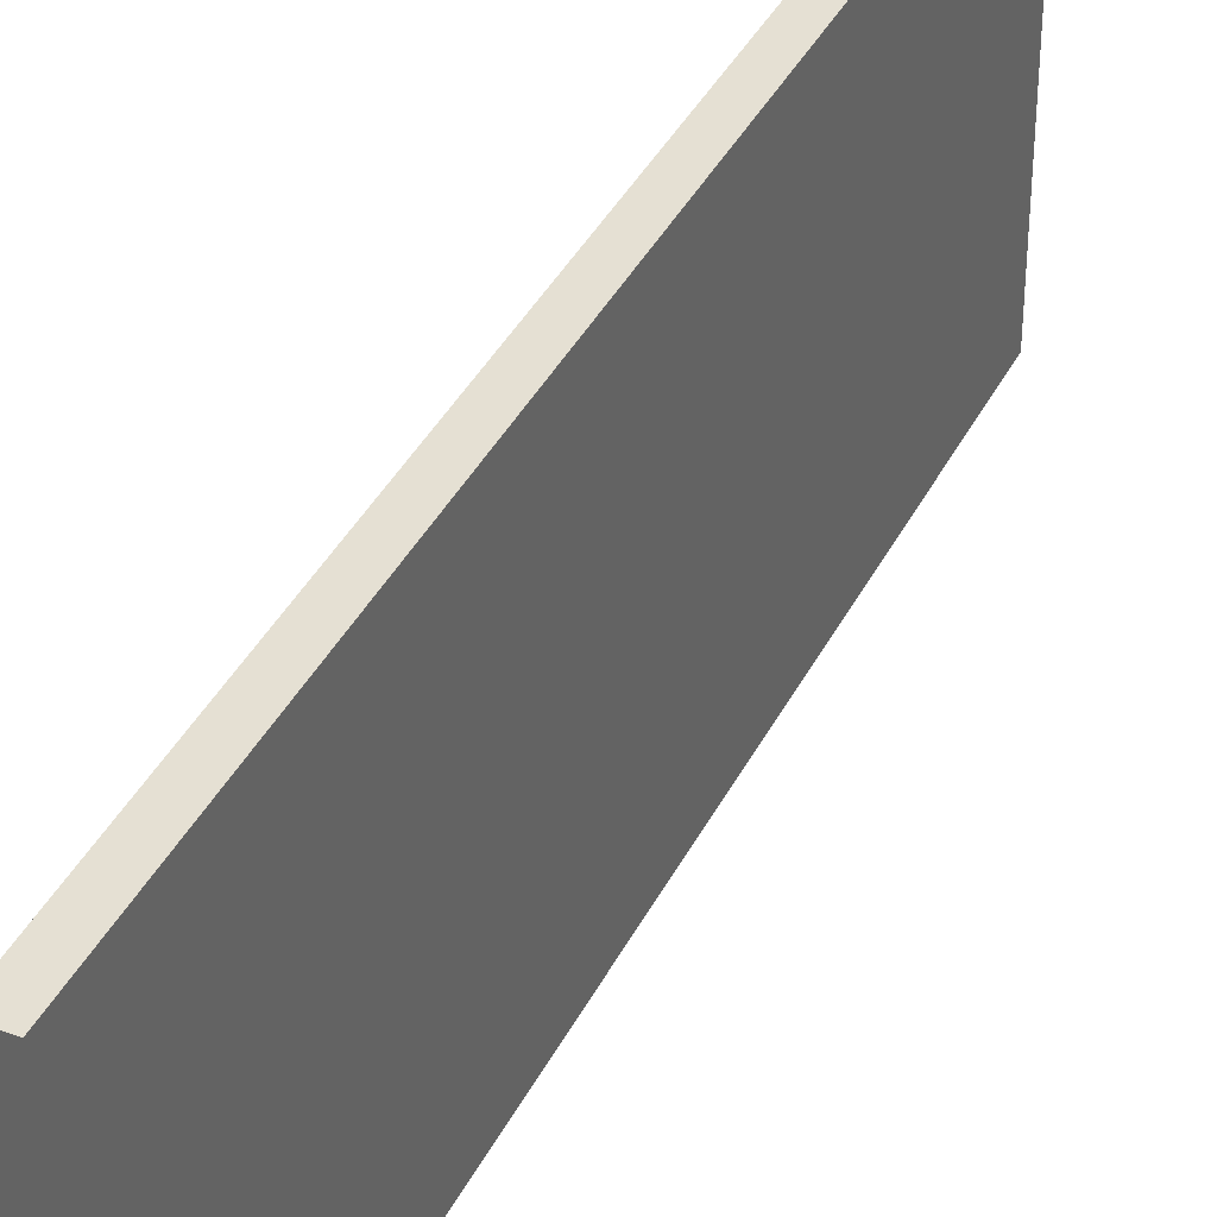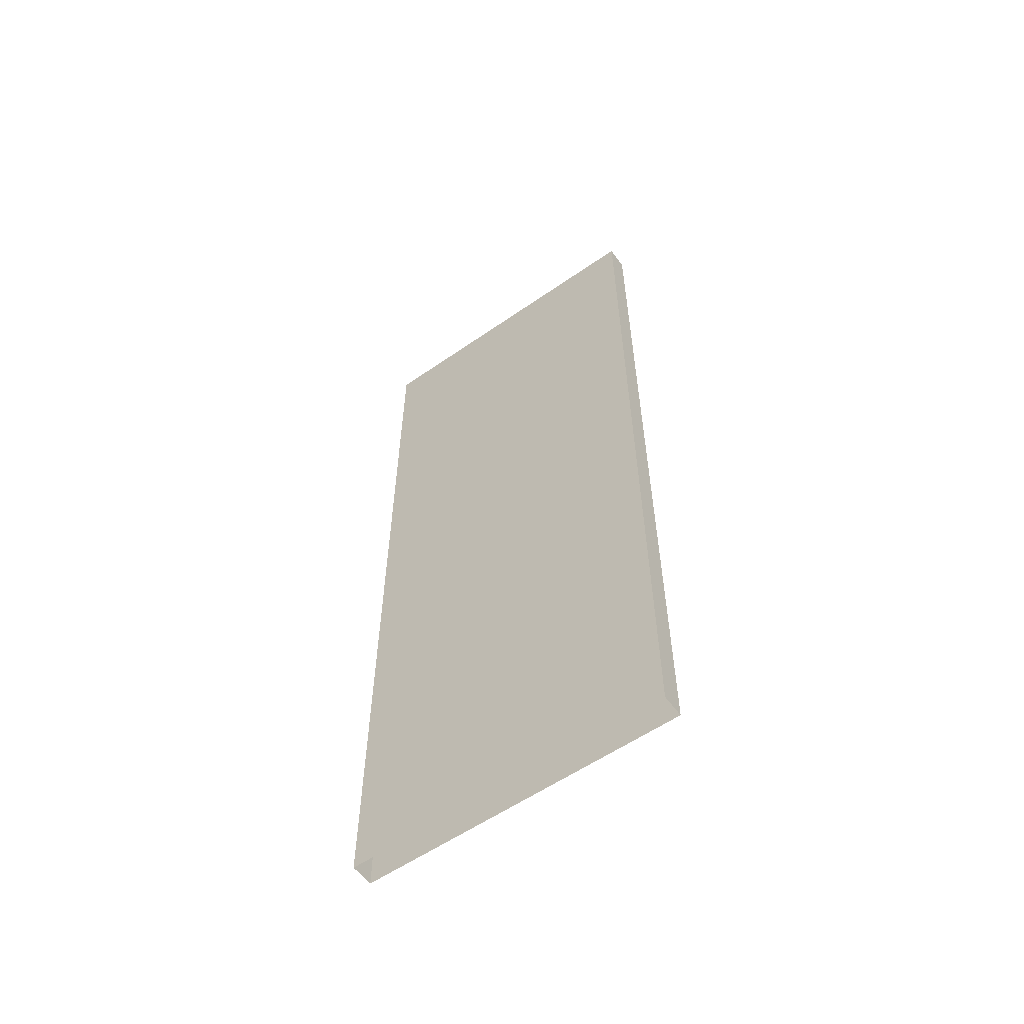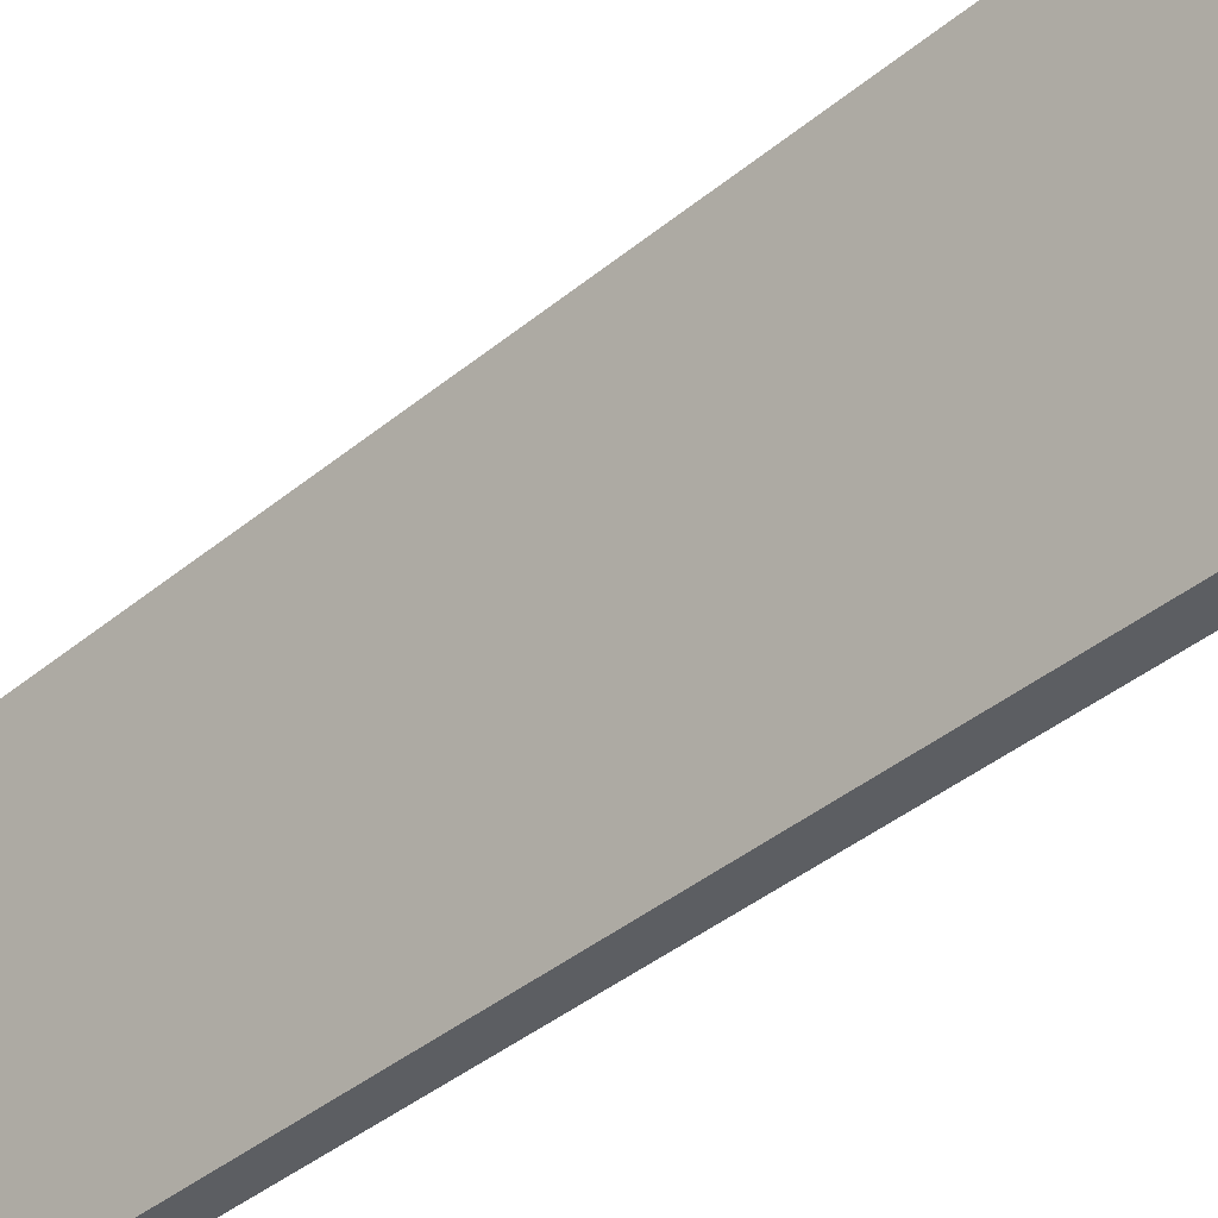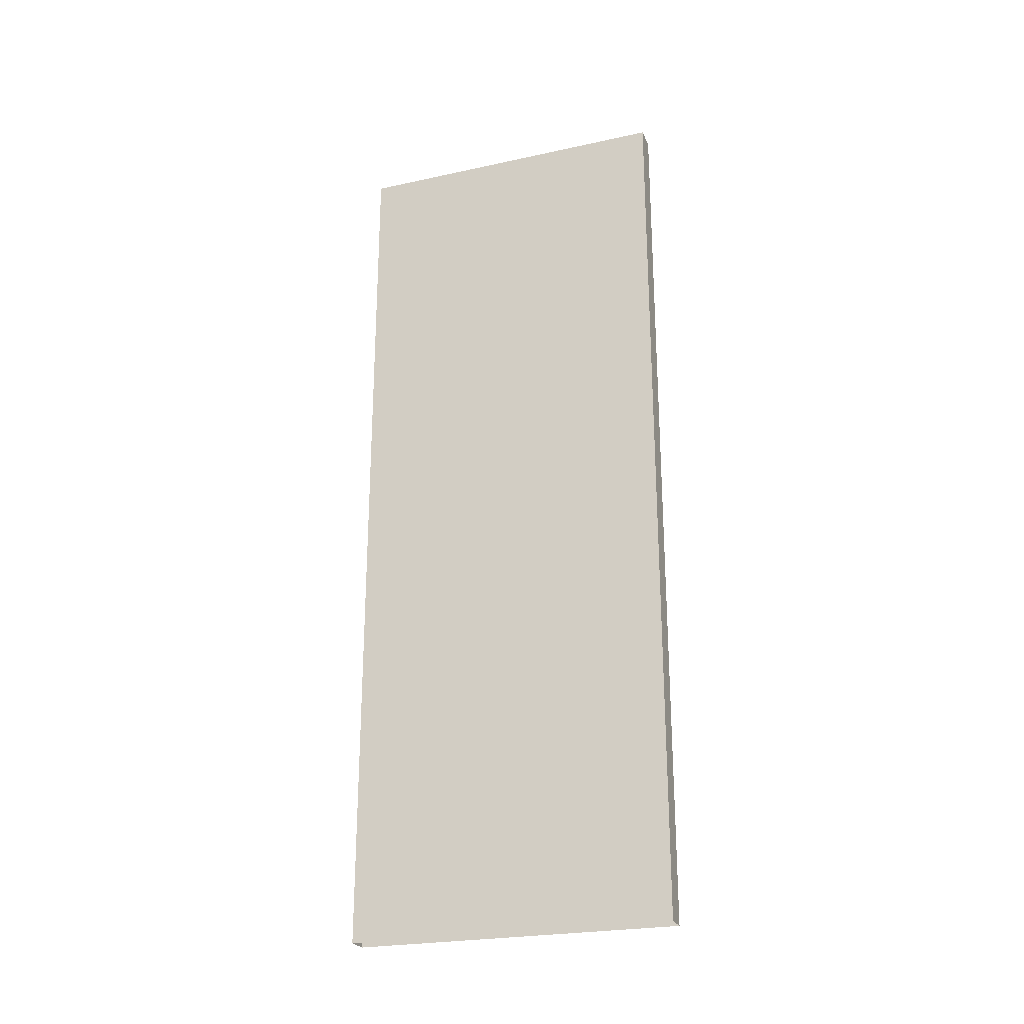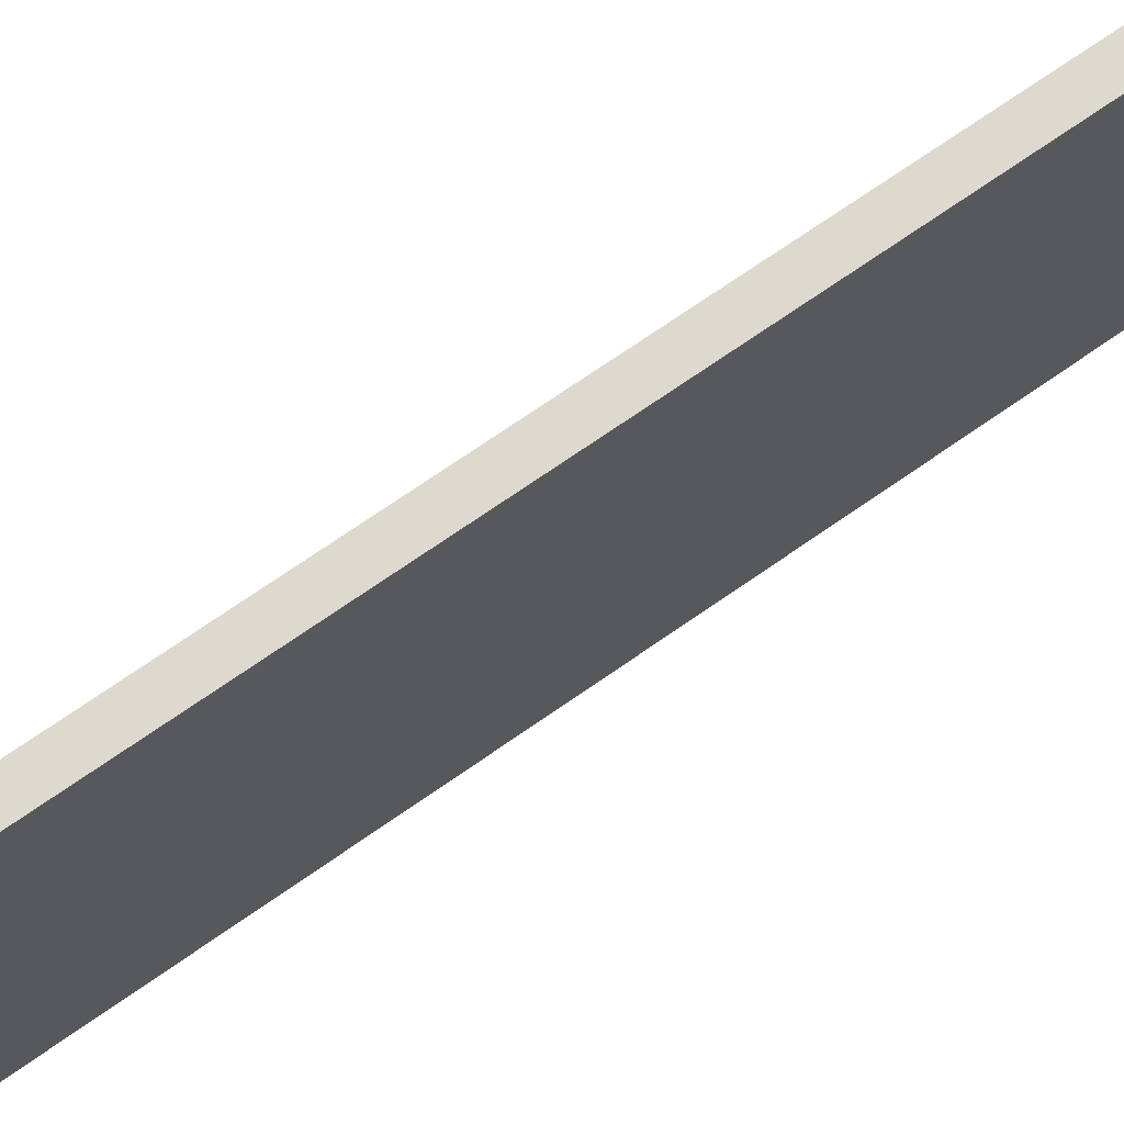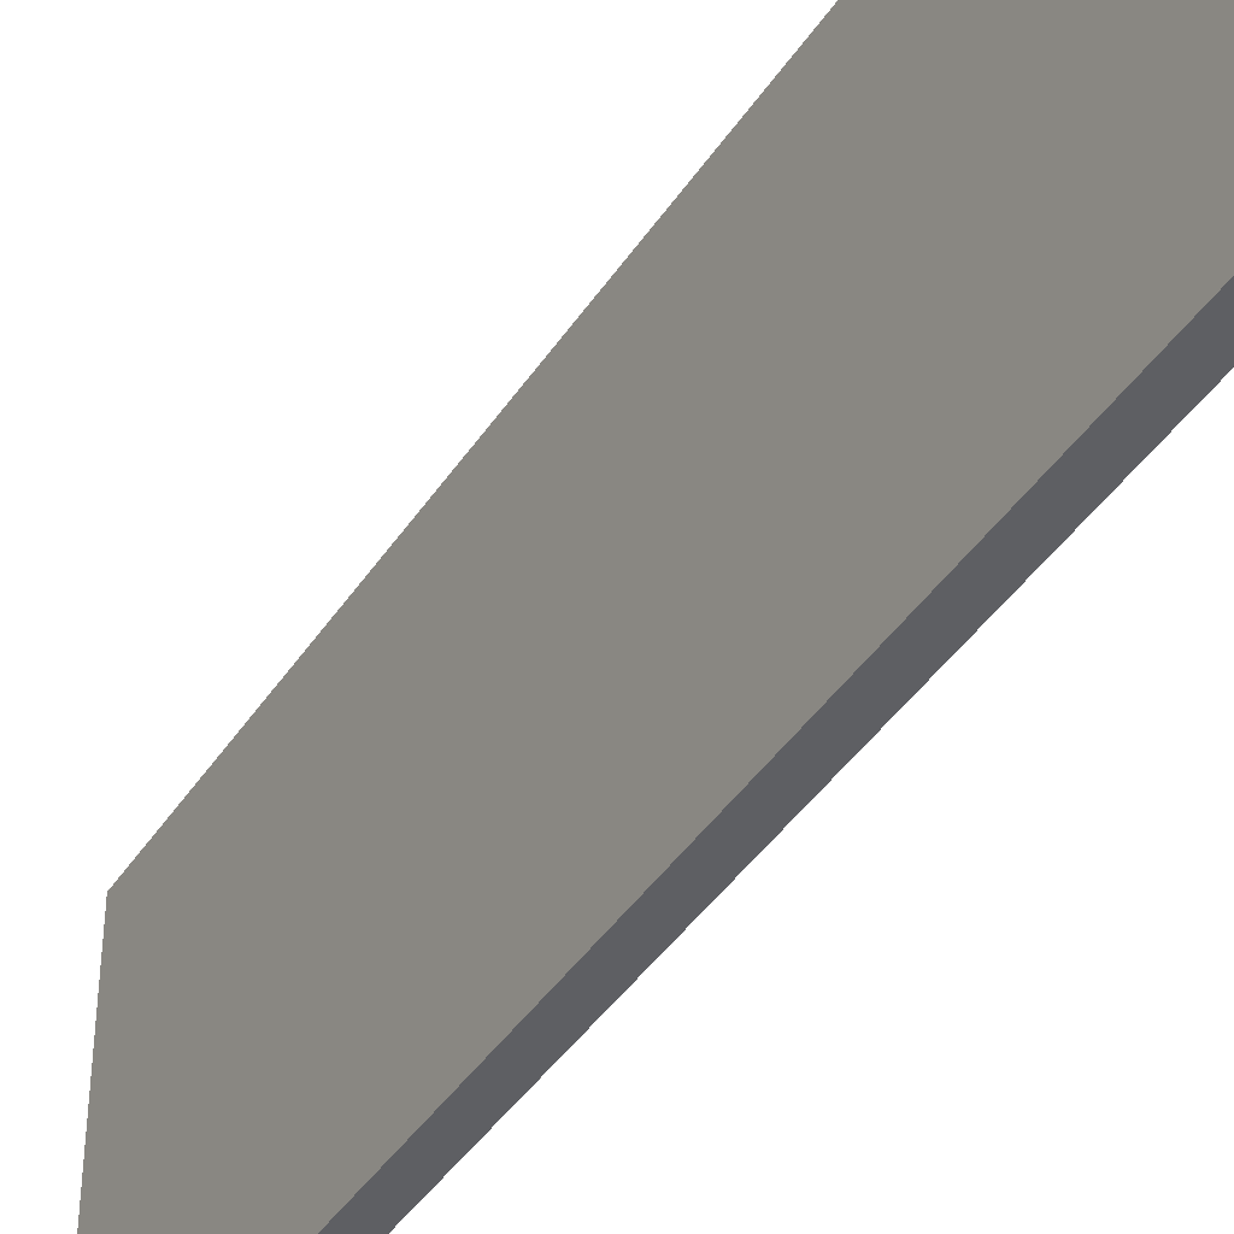
<metadata>
{"format":"obj","ext":"obj","renderer":"f3d","projection":"perspective","resolution":1024,"background":"white","views":[{"elev":38.2,"azim":-155.7,"up":"+Z"},{"elev":-57.6,"azim":125.8,"up":"+Y"},{"elev":-38.0,"azim":136.7,"up":"+Z"},{"elev":-24.6,"azim":109.7,"up":"+Y"},{"elev":71.6,"azim":-124.9,"up":"+Z"},{"elev":-41.0,"azim":-30.2,"up":"+Z"}]}
</metadata>
<code>
o SHF_copy_002/SHF/mesh12/mesh12-geometry#mesh12-geometry
v -0.3683 -0.6052 0.2175
v -0.3683 0.6107 -0.2252
v -0.3683 0.6107 0.2175
v -0.3683 -0.6052 -0.2252
v -0.4003 0.6107 0.2175
v -0.4003 -0.6052 -0.2252
v -0.4003 -0.6052 0.2175
v -0.4003 0.6107 -0.2252
f 1 2 3
f 2 1 4
f 5 1 3
f 6 2 4
f 1 5 7
f 2 6 8
f 5 6 7
f 6 5 8
f 3 2 1
f 4 1 2
f 3 1 5
f 4 2 6
f 7 5 1
f 8 6 2
f 7 6 5
f 8 5 6

</code>
